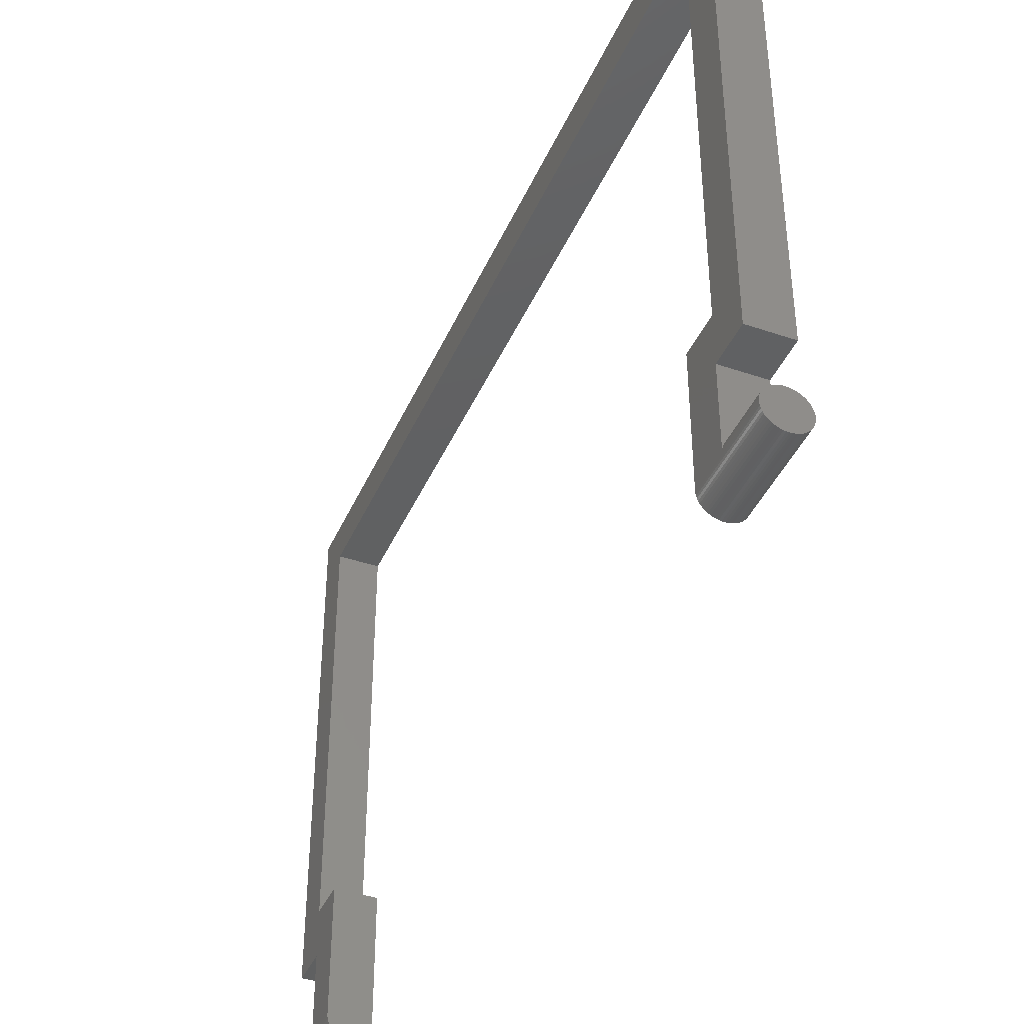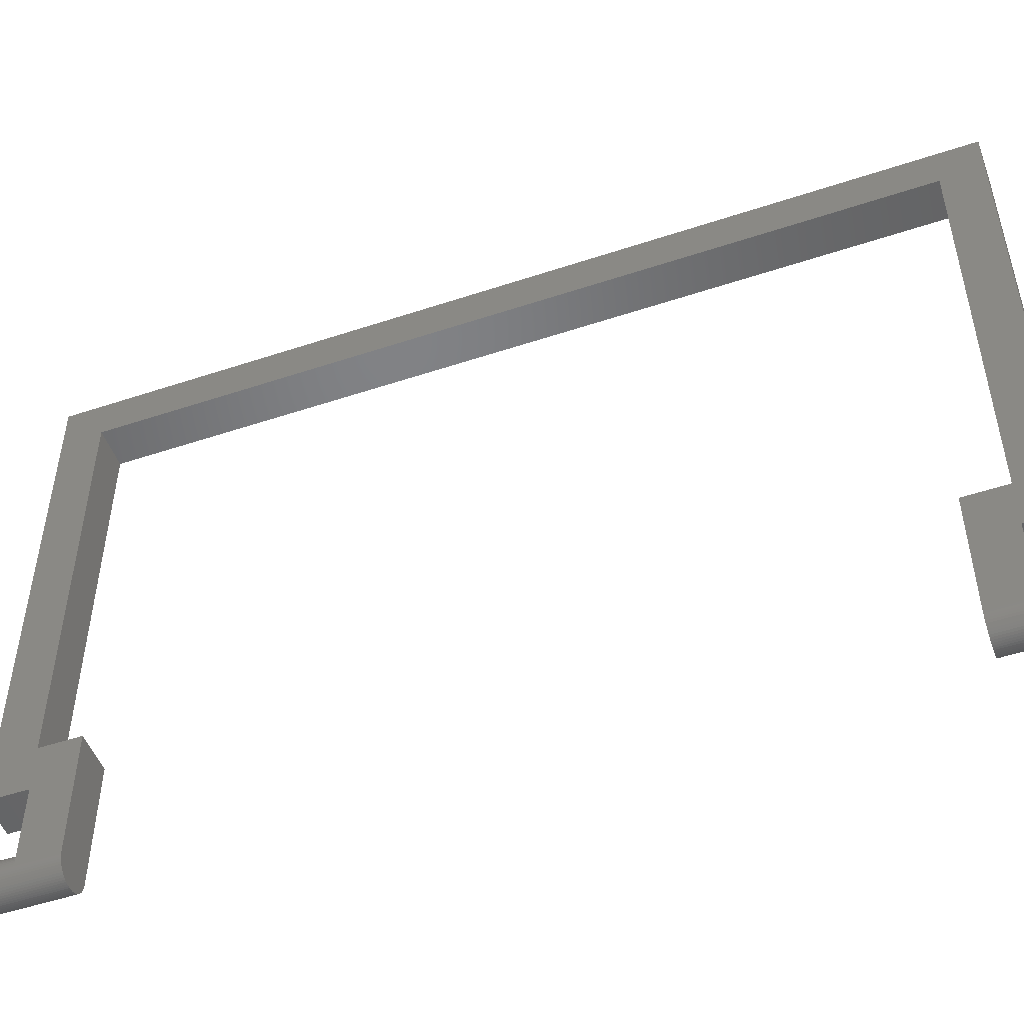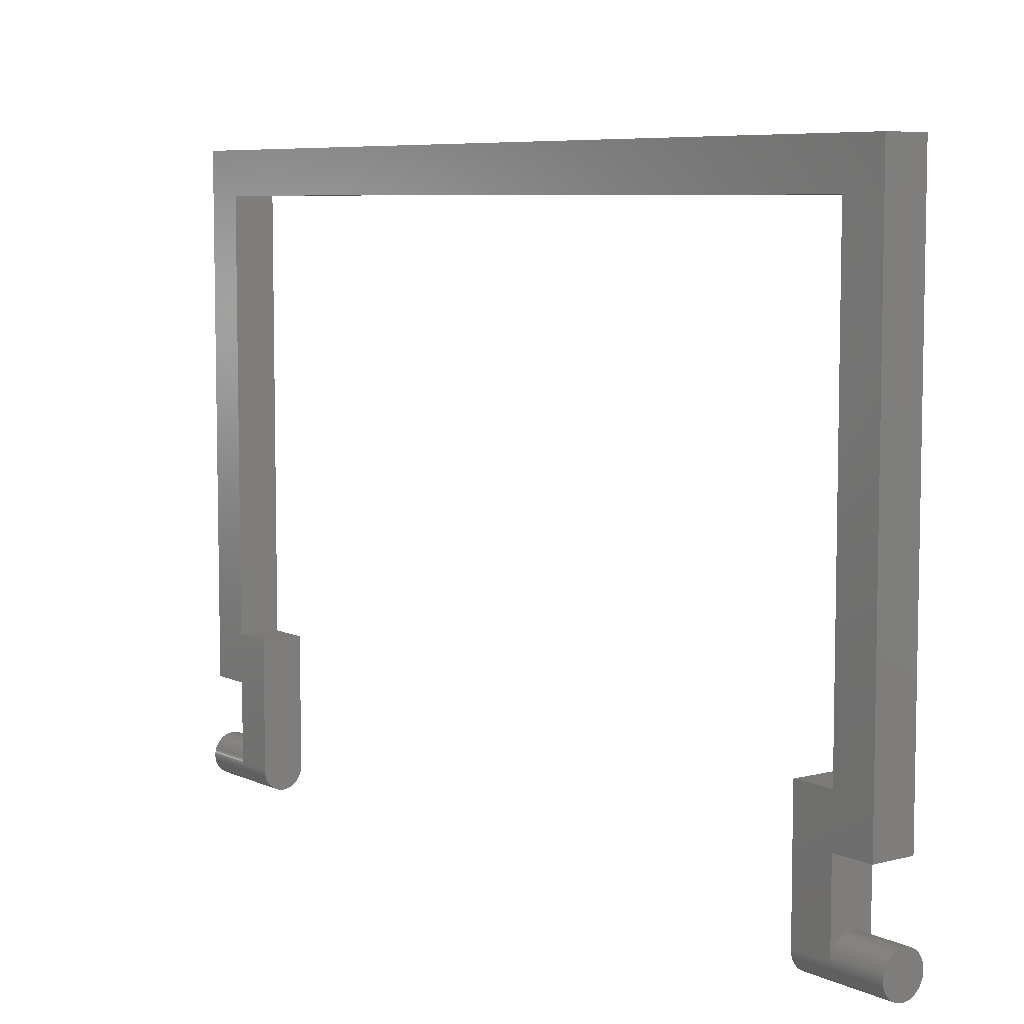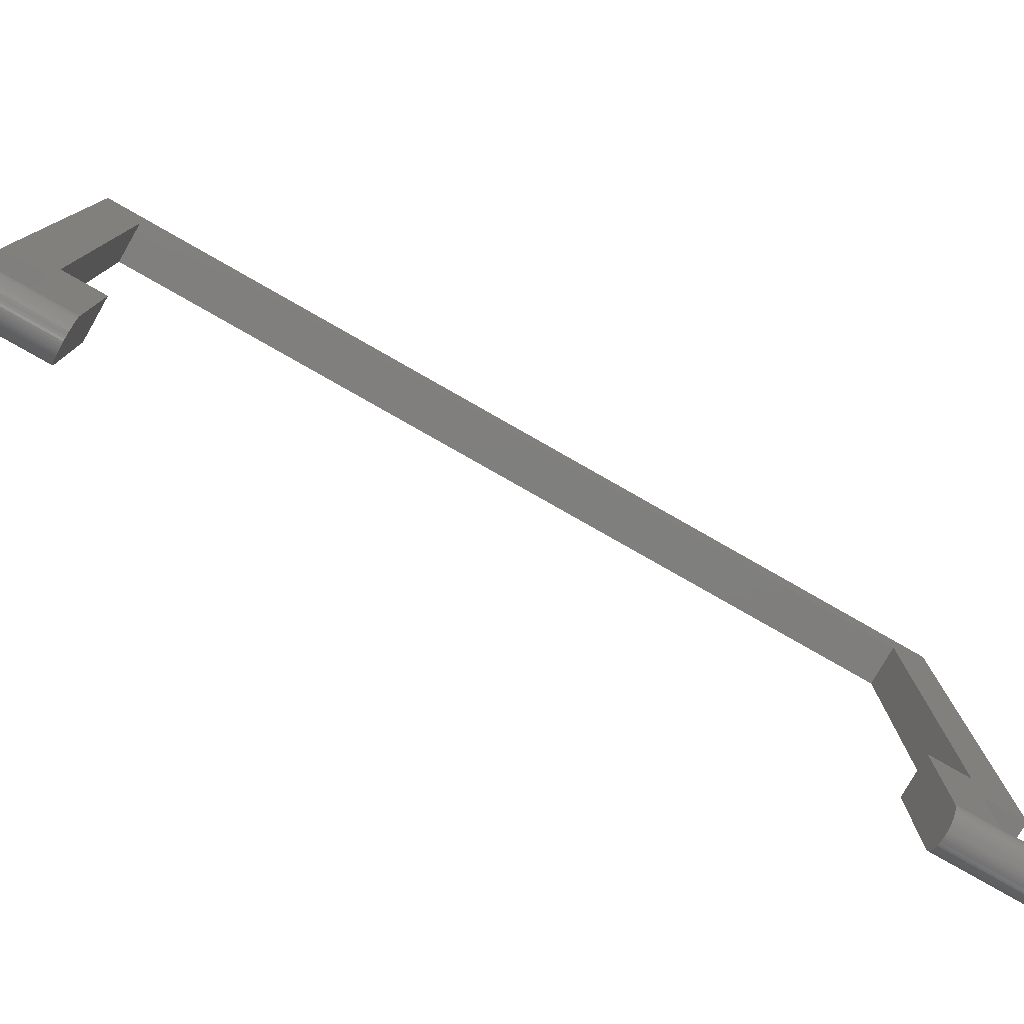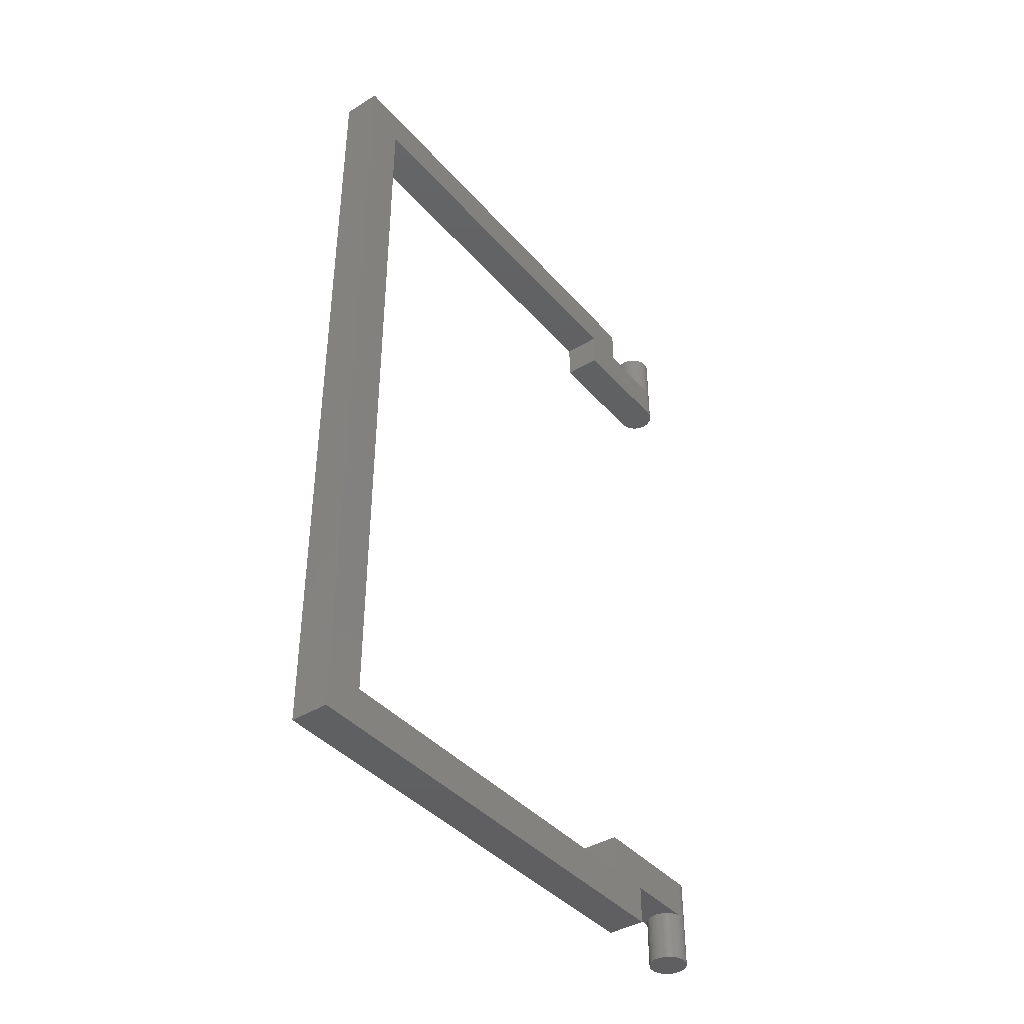
<metadata>
{"format":"stl","ext":"stl","renderer":"f3d","projection":"perspective","resolution":1024,"background":"white","views":[{"elev":-41.3,"azim":157.5,"up":"+Z"},{"elev":-50.3,"azim":110.1,"up":"+Z"},{"elev":7.0,"azim":-37.1,"up":"+Z"},{"elev":-78.8,"azim":-119.7,"up":"+Z"},{"elev":-40.5,"azim":36.9,"up":"+Y"}]}
</metadata>
<code>
# stl→obj: 280 verts, 556 faces
v 2.387 54 7.751
v 2.387 47.8 7.751
v 2.388 47.8 7.736
v 2.387 -54 7.751
v 2.399 -47.8 7.514
v 2.387 -47.8 7.751
v 2.4 -54 7.5
v 2.4 54 7.5
v 2.4 47.8 7.5
v 2.4 43 7.5
v 2.4 -47.8 7.5
v 2.4 -43 7.5
v -0.2509 54 9.887
v 0 47.8 9.9
v 0 54 9.9
v -0.2509 47.8 9.887
v -0.2509 -47.8 9.887
v 0 -54 9.9
v 0 -47.8 9.9
v -0.2509 -54 9.887
v 1.606 47.8 9.284
v 1.784 54 9.106
v 1.606 54 9.284
v 1.784 47.8 9.106
v 1.606 -54 9.284
v 1.784 -47.8 9.106
v 1.606 -47.8 9.284
v 1.784 -54 9.106
v -2.193 43 6.524
v -2.283 54 6.758
v -2.193 54 6.524
v -2.283 43 6.758
v -2.193 -54 6.524
v -2.283 -43 6.758
v -2.193 -43 6.524
v -2.283 -54 6.758
v 0.7416 -47.8 9.783
v 0.9762 -54 9.693
v 0.9762 -47.8 9.693
v 0.7416 -54 9.783
v 0.7416 54 9.783
v 0.9762 47.8 9.693
v 0.9762 54 9.693
v 0.7416 47.8 9.783
v -2.283 -54 8.242
v -2.193 -47.8 8.476
v -2.283 -47.8 8.242
v -2.193 -54 8.476
v -2.283 47.8 8.242
v -2.193 54 8.476
v -2.283 54 8.242
v -2.193 47.8 8.476
v -0.7416 -47.8 9.783
v -0.499 -54 9.848
v -0.499 -47.8 9.848
v -0.7416 -54 9.783
v -0.7416 54 9.783
v -0.499 47.8 9.848
v -0.499 54 9.848
v -0.7416 47.8 9.783
v 2.348 43 7.001
v 2.283 54 6.758
v 2.348 54 7.001
v 2.283 43 6.758
v 2.348 -54 7.001
v 2.283 -43 6.758
v 2.348 -43 7.001
v 2.283 -54 6.758
v 0 -54 5.1
v 0.2509 -43 5.113
v 0.2509 -54 5.113
v 0 -43 5.1
v 0 43 5.1
v 0.2509 54 5.113
v 0.2509 43 5.113
v 0 54 5.1
v -1.606 43 5.716
v -1.784 54 5.894
v -1.606 54 5.716
v -1.784 43 5.894
v -1.606 -54 5.716
v -1.784 -43 5.894
v -1.606 -43 5.716
v -1.784 -54 5.894
v 0.2509 54 9.887
v 0.499 54 9.848
v -0.9762 54 9.693
v 1.2 54 9.578
v -1.2 54 9.578
v 1.411 54 9.442
v -1.411 54 9.442
v -1.606 54 9.284
v -1.784 54 9.106
v 1.942 54 8.911
v -1.942 54 8.911
v 2.078 54 8.7
v -2.078 54 8.7
v 2.193 54 8.476
v 2.283 54 8.242
v 2.348 54 7.999
v -2.348 54 7.999
v -2.387 54 7.751
v -2.4 54 7.5
v 2.387 54 7.249
v -2.387 54 7.249
v -2.348 54 7.001
v 2.193 54 6.524
v 2.078 54 6.3
v -2.078 54 6.3
v 1.942 54 6.089
v -1.942 54 6.089
v 1.784 54 5.894
v 1.606 54 5.716
v 1.411 54 5.558
v -1.411 54 5.558
v 1.2 54 5.422
v -1.2 54 5.422
v 0.9762 54 5.307
v -0.9762 54 5.307
v 0.7416 54 5.217
v -0.7416 54 5.217
v 0.499 54 5.152
v -0.499 54 5.152
v -0.2509 54 5.113
v 2.283 -54 8.242
v 2.348 -47.8 7.999
v 2.283 -47.8 8.242
v 2.348 -54 7.999
v 2.283 47.8 8.242
v 2.348 47.8 7.999
v 2.078 47.8 8.7
v 2.193 47.8 8.476
v 2.078 -54 8.7
v 2.193 -47.8 8.476
v 2.078 -47.8 8.7
v 2.193 -54 8.476
v 1.942 47.8 8.911
v 1.942 -47.8 8.911
v 1.942 -54 8.911
v 0.499 47.8 9.848
v 0.2509 47.8 9.887
v 0.2509 -47.8 9.887
v 0.499 -54 9.848
v 0.499 -47.8 9.848
v 0.2509 -54 9.887
v 1.411 47.8 9.442
v 1.2 47.8 9.578
v 1.2 -47.8 9.578
v 1.411 -54 9.442
v 1.411 -47.8 9.442
v 1.2 -54 9.578
v -1.784 -54 9.106
v -1.606 -47.8 9.284
v -1.784 -47.8 9.106
v -1.606 -54 9.284
v -1.784 47.8 9.106
v -1.606 47.8 9.284
v 0.499 43 5.152
v 0.7416 43 5.217
v 0.499 -54 5.152
v 0.7416 -43 5.217
v 0.7416 -54 5.217
v 0.499 -43 5.152
v 0.9762 43 5.307
v 0.9762 -43 5.307
v 0.9762 -54 5.307
v 1.784 43 5.894
v 1.606 43 5.716
v 1.784 -54 5.894
v 1.606 -43 5.716
v 1.784 -43 5.894
v 1.606 -54 5.716
v 1.942 43 6.089
v 1.942 -54 6.089
v 1.942 -43 6.089
v 2.078 43 6.3
v 2.078 -54 6.3
v 2.078 -43 6.3
v 2.193 43 6.524
v 2.193 -54 6.524
v 2.193 -43 6.524
v 2.388 -43 7.275
v 2.387 -54 7.249
v 2.399 43 7.474
v -0.499 43 5.152
v -0.2509 43 5.113
v -0.499 -54 5.152
v -0.2509 -43 5.113
v -0.2509 -54 5.113
v -0.499 -43 5.152
v -1.411 43 5.558
v -1.2 43 5.422
v -1.411 -54 5.558
v -1.2 -43 5.422
v -1.2 -54 5.422
v -1.411 -43 5.558
v -0.9762 43 5.307
v -0.9762 -43 5.307
v -0.9762 -54 5.307
v -0.7416 43 5.217
v -0.7416 -54 5.217
v -0.7416 -43 5.217
v -1.942 43 6.089
v -2.078 43 6.3
v -1.942 -54 6.089
v -2.078 -43 6.3
v -1.942 -43 6.089
v -2.078 -54 6.3
v -2.387 43 7.249
v -2.399 43 7.474
v -2.387 -54 7.249
v -2.388 -43 7.275
v -2.387 -43 7.249
v -2.4 43 7.5
v -2.4 -43 7.5
v -2.4 -54 7.5
v -0.9762 -54 9.693
v -1.2 -54 9.578
v -1.411 -54 9.442
v -1.942 -54 8.911
v -2.078 -54 8.7
v -2.348 -54 7.999
v -2.387 -54 7.751
v -2.348 -54 7.001
v 1.411 -54 5.558
v 1.2 -54 5.422
v -2.387 47.8 7.751
v -2.348 47.8 7.999
v -2.348 -47.8 7.999
v -2.387 -47.8 7.751
v -1.942 -47.8 8.911
v -2.078 -47.8 8.7
v -2.078 47.8 8.7
v -1.942 47.8 8.911
v -1.411 -47.8 9.442
v -1.411 47.8 9.442
v -1.2 -47.8 9.578
v -0.9762 -47.8 9.693
v -0.9762 47.8 9.693
v -1.2 47.8 9.578
v 1.2 43 5.422
v 1.2 -43 5.422
v 1.411 43 5.558
v 1.411 -43 5.558
v -2.348 -43 7.001
v -2.348 43 7.001
v 2.387 43 7.249
v 2.387 -43 7.249
v -2.4 47.8 7.5
v -2.388 47.8 7.736
v -2.4 -47.8 7.5
v -2.399 -47.8 7.514
v -2.4 -43 10
v -2.4 -47.8 17
v -2.4 -43 22.5
v -2.4 -47.8 22.5
v -2.4 -52.6 17
v -2.4 -52.6 77
v -2.4 47.8 22.5
v -2.4 52.6 17
v -2.4 47.8 17
v -2.4 52.6 77
v -2.4 47.8 72
v -2.4 -47.8 72
v -2.4 43 10
v -2.4 43 22.5
v 2.4 -47.8 22.5
v 2.4 -43 22.5
v 2.4 47.8 22.5
v 2.4 52.6 77
v 2.4 47.8 72
v 2.4 -47.8 72
v 2.4 -52.6 77
v 2.4 -52.6 17
v 2.4 -47.8 17
v 2.4 52.6 17
v 2.4 47.8 17
v 2.4 43 22.5
v 2.4 43 10
v 2.4 -43 10
f 1 2 3
f 4 5 6
f 5 4 7
f 3 8 1
f 9 8 3
f 9 10 8
f 5 7 11
f 11 7 12
f 13 14 15
f 14 13 16
f 17 18 19
f 18 17 20
f 21 22 23
f 22 21 24
f 25 26 27
f 26 25 28
f 29 30 31
f 30 29 32
f 33 34 35
f 34 33 36
f 37 38 39
f 38 37 40
f 41 42 43
f 42 41 44
f 45 46 47
f 46 45 48
f 49 50 51
f 50 49 52
f 53 54 55
f 54 53 56
f 57 58 59
f 58 57 60
f 61 62 63
f 62 61 64
f 65 66 67
f 66 65 68
f 69 70 71
f 70 69 72
f 73 74 75
f 74 73 76
f 77 78 79
f 78 77 80
f 81 82 83
f 82 81 84
f 85 13 15
f 86 13 85
f 86 59 13
f 41 59 86
f 41 57 59
f 43 57 41
f 43 87 57
f 88 87 43
f 88 89 87
f 90 89 88
f 90 91 89
f 23 91 90
f 23 92 91
f 22 92 23
f 22 93 92
f 94 93 22
f 94 95 93
f 96 95 94
f 96 97 95
f 98 97 96
f 98 50 97
f 99 50 98
f 99 51 50
f 100 51 99
f 100 101 51
f 1 101 100
f 1 102 101
f 8 102 1
f 8 103 102
f 104 103 8
f 104 105 103
f 63 105 104
f 63 106 105
f 62 106 63
f 62 30 106
f 107 30 62
f 107 31 30
f 108 31 107
f 108 109 31
f 110 109 108
f 110 111 109
f 112 111 110
f 112 78 111
f 113 78 112
f 113 79 78
f 114 79 113
f 114 115 79
f 116 115 114
f 116 117 115
f 118 117 116
f 118 119 117
f 120 119 118
f 120 121 119
f 122 121 120
f 122 123 121
f 74 123 122
f 74 124 123
f 124 74 76
f 125 126 127
f 126 125 128
f 129 100 99
f 100 129 130
f 131 98 96
f 98 131 132
f 133 134 135
f 134 133 136
f 136 127 134
f 127 136 125
f 132 99 98
f 99 132 129
f 24 94 22
f 94 24 137
f 28 138 26
f 138 28 139
f 85 140 86
f 140 85 141
f 142 143 144
f 143 142 145
f 88 146 90
f 146 88 147
f 148 149 150
f 149 148 151
f 152 153 154
f 153 152 155
f 156 92 93
f 92 156 157
f 158 120 159
f 120 158 122
f 160 161 162
f 161 160 163
f 159 118 164
f 118 159 120
f 162 165 166
f 165 162 161
f 167 113 112
f 113 167 168
f 169 170 171
f 170 169 172
f 173 112 110
f 112 173 167
f 174 171 175
f 171 174 169
f 176 110 108
f 110 176 173
f 177 175 178
f 175 177 174
f 179 108 107
f 108 179 176
f 180 178 181
f 178 180 177
f 7 182 12
f 182 7 183
f 10 184 8
f 185 124 186
f 124 185 123
f 187 188 189
f 188 187 190
f 191 117 192
f 117 191 115
f 193 194 195
f 194 193 196
f 192 119 197
f 119 192 117
f 195 198 199
f 198 195 194
f 200 123 185
f 123 200 121
f 201 190 187
f 190 201 202
f 203 109 111
f 109 203 204
f 205 206 207
f 206 205 208
f 204 31 109
f 31 204 29
f 208 35 206
f 35 208 33
f 80 111 78
f 111 80 203
f 84 207 82
f 207 84 205
f 209 103 105
f 103 209 210
f 211 212 213
f 130 1 100
f 1 130 2
f 128 6 126
f 6 128 4
f 137 96 94
f 96 137 131
f 139 135 138
f 135 139 133
f 15 141 85
f 141 15 14
f 19 145 142
f 145 19 18
f 144 40 37
f 40 144 143
f 86 44 41
f 44 86 140
f 43 147 88
f 147 43 42
f 39 151 148
f 151 39 38
f 90 21 23
f 21 90 146
f 150 25 27
f 25 150 149
f 210 214 103
f 211 215 212
f 215 211 216
f 20 145 18
f 54 145 20
f 54 143 145
f 56 143 54
f 56 40 143
f 217 40 56
f 217 38 40
f 218 38 217
f 218 151 38
f 219 151 218
f 219 149 151
f 155 149 219
f 155 25 149
f 152 25 155
f 152 28 25
f 220 28 152
f 220 139 28
f 221 139 220
f 221 133 139
f 48 133 221
f 48 136 133
f 45 136 48
f 45 125 136
f 222 125 45
f 222 128 125
f 223 128 222
f 223 4 128
f 216 4 223
f 216 7 4
f 211 7 216
f 211 183 7
f 224 183 211
f 224 65 183
f 36 65 224
f 36 68 65
f 33 68 36
f 33 180 68
f 208 180 33
f 208 177 180
f 205 177 208
f 205 174 177
f 84 174 205
f 84 169 174
f 81 169 84
f 81 172 169
f 193 172 81
f 193 225 172
f 195 225 193
f 195 226 225
f 199 226 195
f 199 166 226
f 201 166 199
f 201 162 166
f 187 162 201
f 187 160 162
f 189 160 187
f 189 71 160
f 71 189 69
f 59 16 13
f 16 59 58
f 55 20 17
f 20 55 54
f 227 101 102
f 101 227 228
f 223 229 230
f 229 223 222
f 228 51 101
f 51 228 49
f 222 47 229
f 47 222 45
f 221 231 232
f 231 221 220
f 233 95 97
f 95 233 234
f 220 154 231
f 154 220 152
f 234 93 95
f 93 234 156
f 153 219 235
f 219 153 155
f 92 236 91
f 236 92 157
f 237 217 238
f 217 237 218
f 89 239 87
f 239 89 240
f 71 163 160
f 163 71 70
f 75 122 158
f 122 75 74
f 164 116 241
f 116 164 118
f 166 242 226
f 242 166 165
f 241 114 243
f 114 241 116
f 226 244 225
f 244 226 242
f 243 113 168
f 113 243 114
f 225 170 172
f 170 225 244
f 64 107 62
f 107 64 179
f 68 181 66
f 181 68 180
f 77 115 191
f 115 77 79
f 81 196 193
f 196 81 83
f 197 121 200
f 121 197 119
f 199 202 201
f 202 199 198
f 186 76 73
f 76 186 124
f 189 72 69
f 72 189 188
f 224 213 245
f 213 224 211
f 246 105 106
f 105 246 209
f 48 232 46
f 232 48 221
f 52 97 50
f 97 52 233
f 235 218 237
f 218 235 219
f 91 240 89
f 240 91 236
f 238 56 53
f 56 238 217
f 87 60 57
f 60 87 239
f 247 63 104
f 63 247 61
f 183 67 248
f 67 183 65
f 184 104 8
f 104 184 247
f 182 183 248
f 32 106 30
f 106 32 246
f 36 245 34
f 245 36 224
f 103 249 102
f 214 249 103
f 102 249 250
f 251 216 252
f 251 215 216
f 102 250 227
f 216 230 252
f 230 216 223
f 251 253 215
f 253 251 254
f 253 254 255
f 254 256 255
f 257 256 254
f 258 256 257
f 259 260 261
f 260 259 262
f 263 262 259
f 264 262 263
f 264 258 262
f 256 258 264
f 265 261 249
f 265 249 214
f 266 261 265
f 261 266 259
f 255 267 268
f 267 255 256
f 269 270 271
f 270 272 271
f 273 267 272
f 273 272 270
f 267 273 274
f 267 274 275
f 270 269 276
f 269 277 276
f 278 277 269
f 277 278 279
f 277 279 9
f 9 279 10
f 275 280 268
f 275 268 267
f 11 280 275
f 280 11 12
f 280 255 268
f 255 280 253
f 12 253 280
f 12 215 253
f 182 215 12
f 182 212 215
f 67 182 248
f 182 67 212
f 245 212 67
f 212 245 213
f 66 245 67
f 66 34 245
f 181 34 66
f 181 35 34
f 178 35 181
f 178 206 35
f 175 206 178
f 175 207 206
f 171 207 175
f 171 82 207
f 170 82 171
f 170 83 82
f 244 83 170
f 244 196 83
f 242 196 244
f 242 194 196
f 165 194 242
f 165 198 194
f 161 198 165
f 161 202 198
f 163 202 161
f 163 190 202
f 70 190 163
f 70 188 190
f 188 70 72
f 254 19 275
f 254 17 19
f 254 55 17
f 254 53 55
f 254 238 53
f 254 237 238
f 254 235 237
f 254 153 235
f 254 154 153
f 254 231 154
f 254 232 231
f 254 46 232
f 254 47 46
f 254 229 47
f 254 230 229
f 254 252 230
f 252 254 251
f 142 275 19
f 144 275 142
f 37 275 144
f 39 275 37
f 148 275 39
f 150 275 148
f 27 275 150
f 26 275 27
f 138 275 26
f 135 275 138
f 134 275 135
f 127 275 134
f 126 275 127
f 6 275 126
f 5 275 6
f 275 5 11
f 267 264 272
f 264 267 256
f 262 273 270
f 273 262 258
f 257 275 274
f 275 257 254
f 257 273 258
f 273 257 274
f 259 278 269
f 278 259 266
f 277 14 261
f 277 141 14
f 277 140 141
f 277 44 140
f 277 42 44
f 277 147 42
f 277 146 147
f 277 21 146
f 277 24 21
f 277 137 24
f 277 131 137
f 277 132 131
f 277 129 132
f 277 130 129
f 277 2 130
f 277 3 2
f 3 277 9
f 16 261 14
f 58 261 16
f 60 261 58
f 239 261 60
f 240 261 239
f 236 261 240
f 157 261 236
f 156 261 157
f 234 261 156
f 233 261 234
f 52 261 233
f 49 261 52
f 228 261 49
f 227 261 228
f 250 261 227
f 261 250 249
f 259 271 263
f 271 259 269
f 265 278 266
f 278 265 279
f 214 279 265
f 214 10 279
f 214 210 10
f 184 10 210
f 209 184 210
f 209 247 184
f 246 247 209
f 246 61 247
f 32 61 246
f 32 64 61
f 29 64 32
f 29 179 64
f 204 179 29
f 204 176 179
f 203 176 204
f 203 173 176
f 80 173 203
f 80 167 173
f 77 167 80
f 77 168 167
f 191 168 77
f 191 243 168
f 192 243 191
f 192 241 243
f 197 241 192
f 197 164 241
f 200 164 197
f 200 159 164
f 185 159 200
f 185 158 159
f 186 158 185
f 186 75 158
f 75 186 73
f 261 276 277
f 276 261 260
f 276 262 270
f 262 276 260
f 264 271 272
f 271 264 263

</code>
